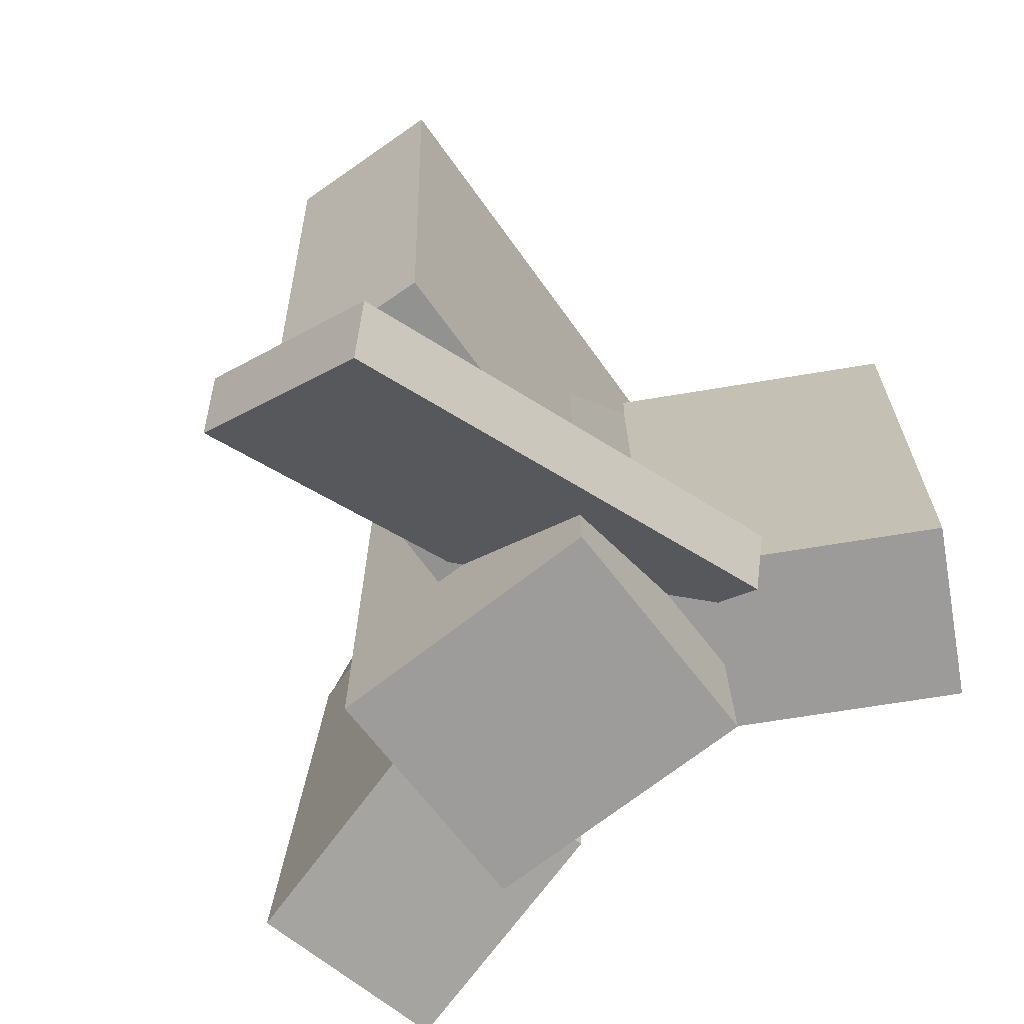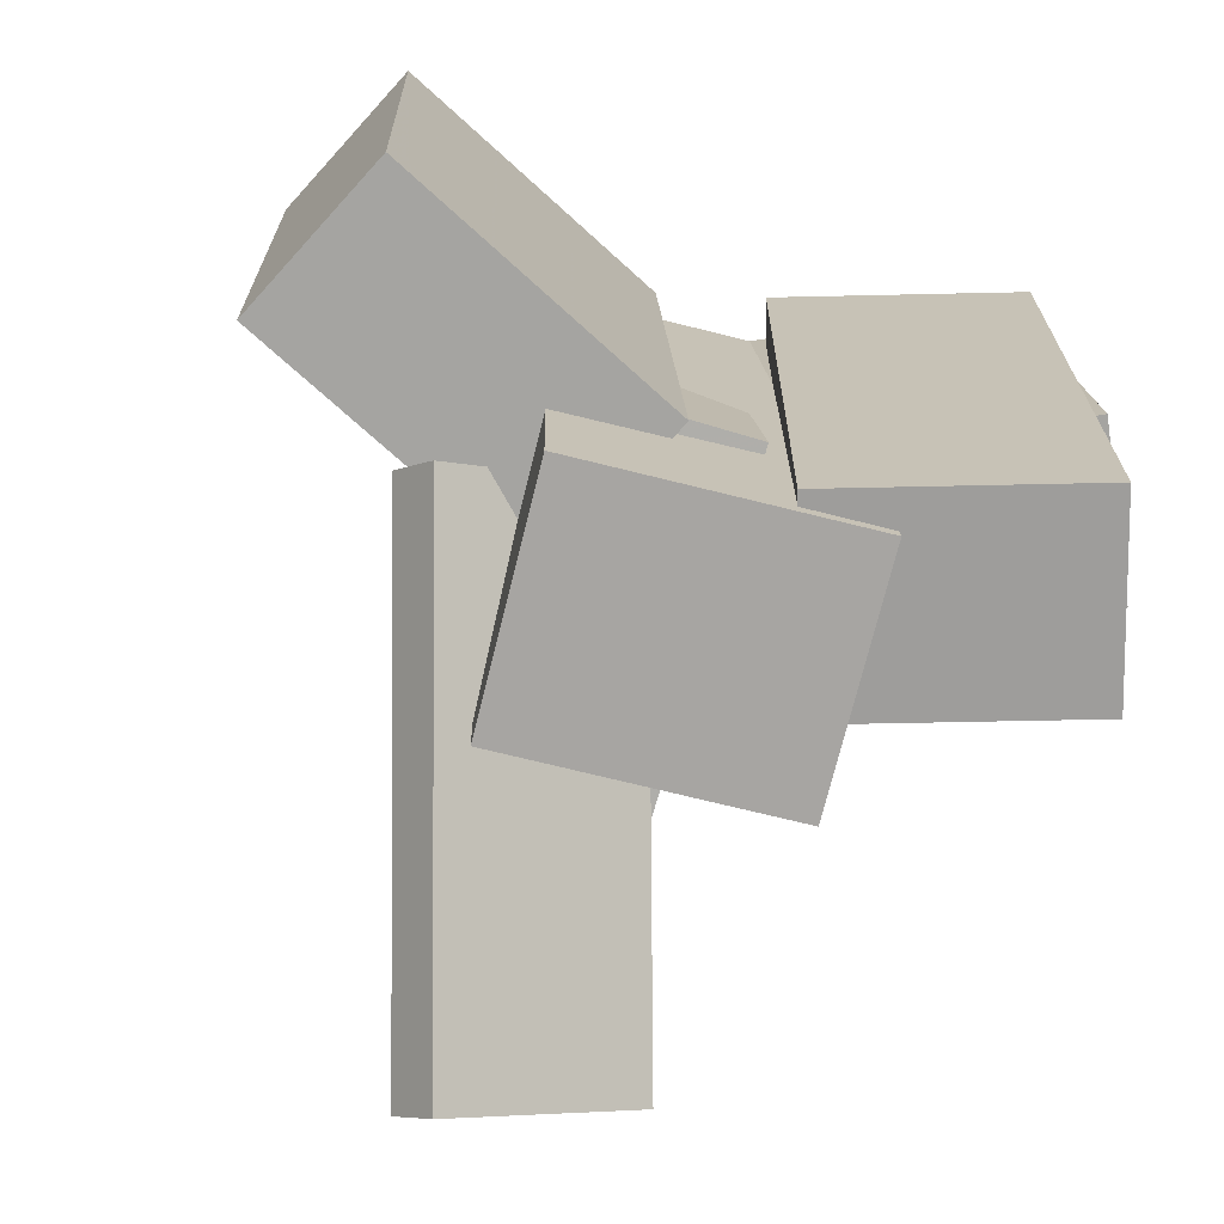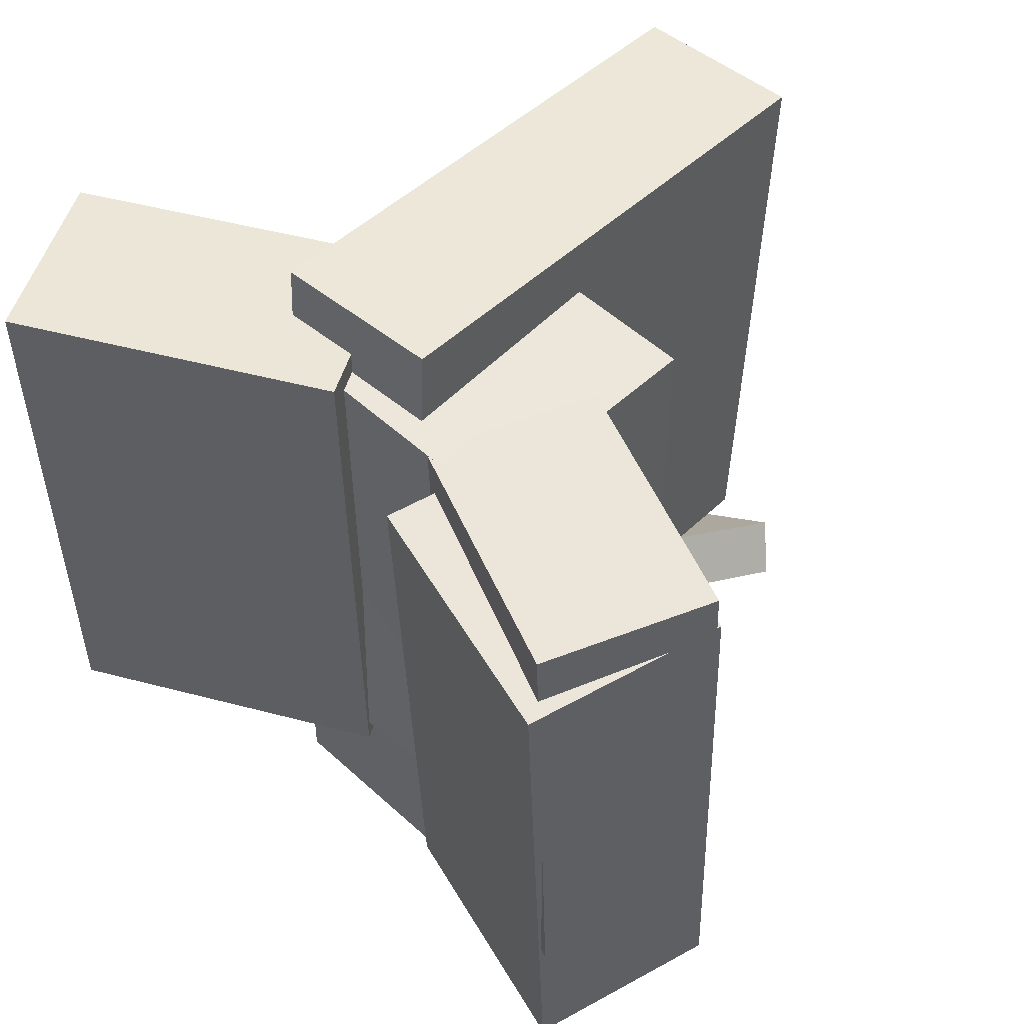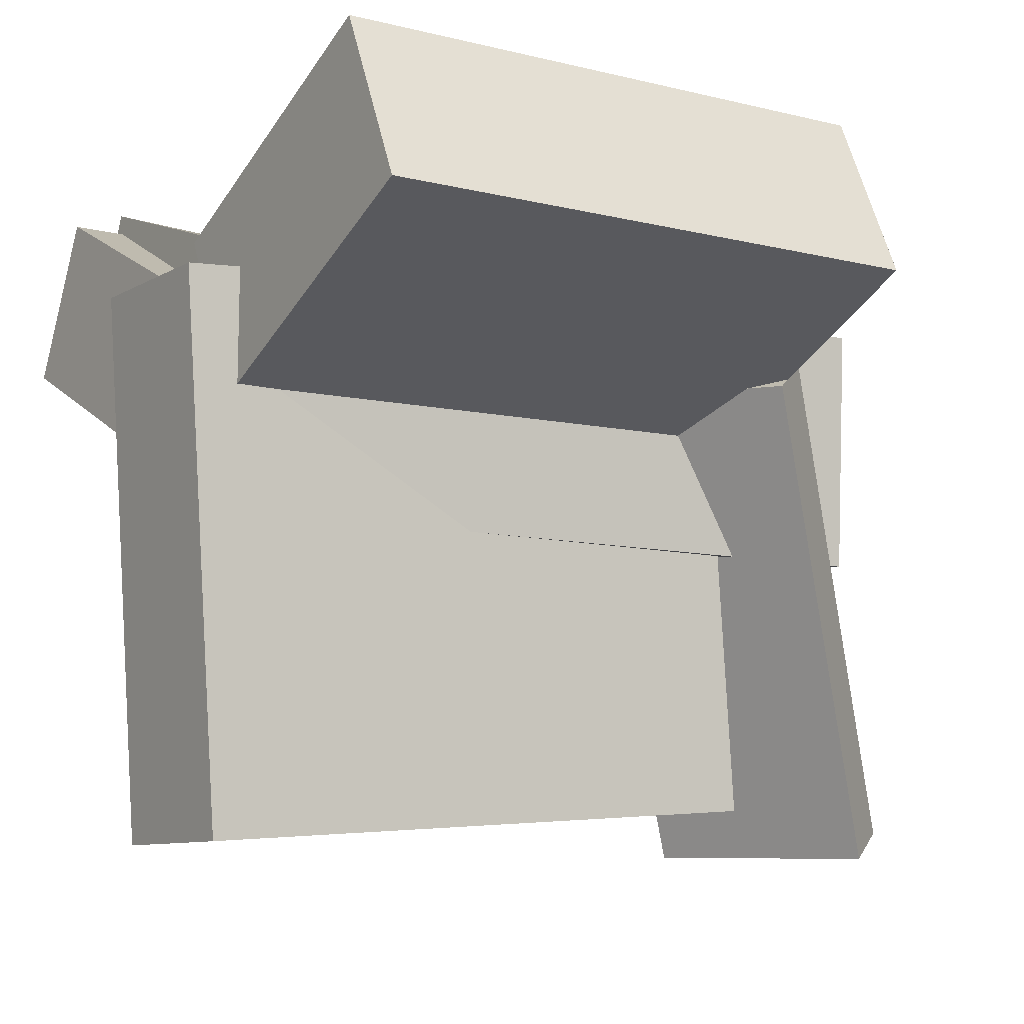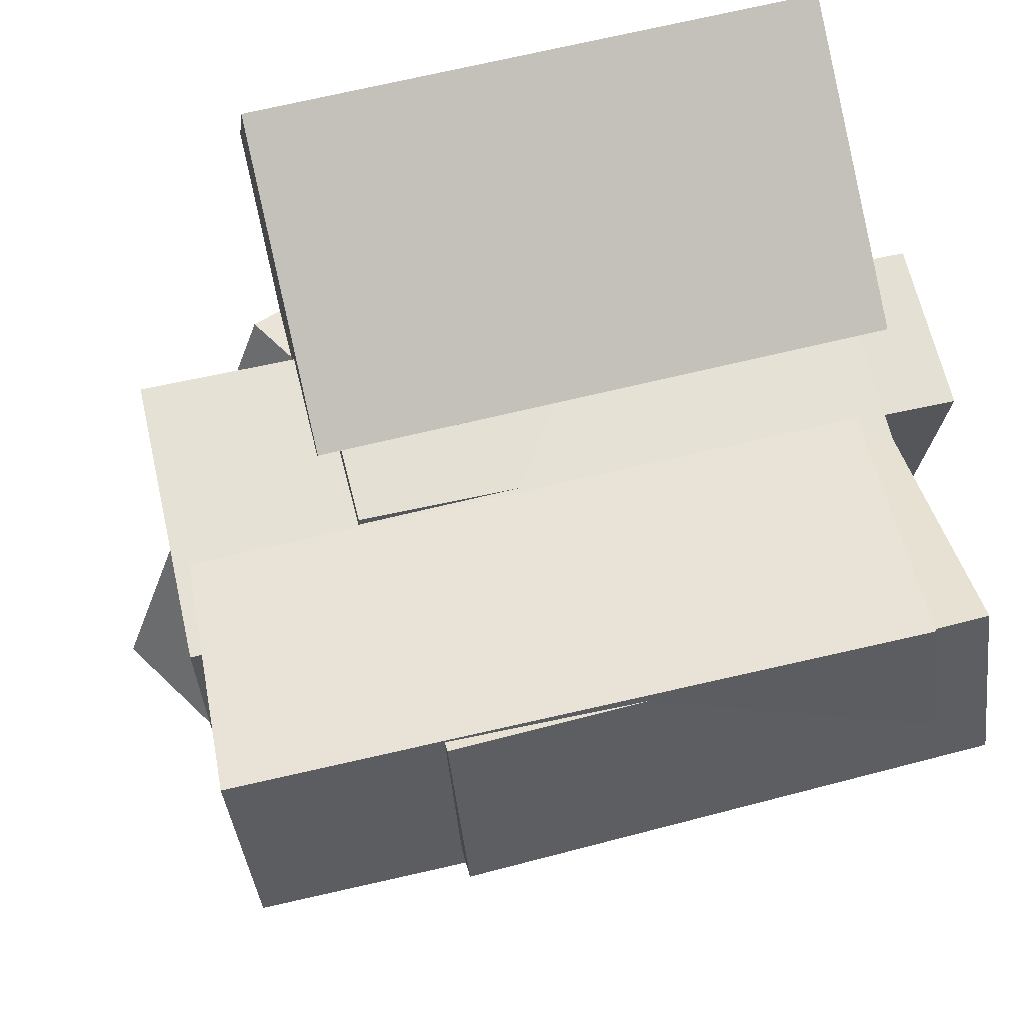
<metadata>
{"format":"obj","ext":"obj","renderer":"f3d","projection":"perspective","resolution":1024,"background":"white","views":[{"elev":-71.5,"azim":-147.0,"up":"+Y"},{"elev":-72.9,"azim":-19.0,"up":"+Y"},{"elev":52.6,"azim":39.8,"up":"+Y"},{"elev":-11.4,"azim":-121.5,"up":"+Z"},{"elev":70.0,"azim":77.9,"up":"+Z"}]}
</metadata>
<code>
v -0.1387 -0.3097 -0.3909
v -0.1648 -0.251 0.2571
v -0.1627 0.4201 -0.458
v -0.1888 0.4789 0.19
v 0.06721 -0.3022 -0.3832
v 0.0411 -0.2435 0.2647
v 0.04313 0.4276 -0.4504
v 0.01703 0.4864 0.1976
f 1.0 7.0 5.0
f 1.0 3.0 7.0
f 1.0 4.0 3.0
f 1.0 2.0 4.0
f 3.0 8.0 7.0
f 3.0 4.0 8.0
f 5.0 7.0 8.0
f 5.0 8.0 6.0
f 1.0 5.0 6.0
f 1.0 6.0 2.0
f 2.0 6.0 8.0
f 2.0 8.0 4.0
v -0.1597 -0.471 -0.06633
v -0.1859 -0.4652 0.236
v -0.1675 0.3822 -0.08343
v -0.1937 0.3881 0.2189
v 0.1899 -0.4672 -0.03616
v 0.1637 -0.4614 0.2662
v 0.1821 0.386 -0.05326
v 0.1559 0.3919 0.2491
f 9.0 15.0 13.0
f 9.0 11.0 15.0
f 9.0 12.0 11.0
f 9.0 10.0 12.0
f 11.0 16.0 15.0
f 11.0 12.0 16.0
f 13.0 15.0 16.0
f 13.0 16.0 14.0
f 9.0 13.0 14.0
f 9.0 14.0 10.0
f 10.0 14.0 16.0
f 10.0 16.0 12.0
v -0.5066 -0.2898 0.2199
v -0.4177 -0.2837 0.4263
v -0.5277 0.4033 0.2086
v -0.4388 0.4094 0.415
v -0.1357 -0.2811 0.05984
v -0.04675 -0.275 0.2662
v -0.1568 0.412 0.04855
v -0.06793 0.4181 0.2549
f 17.0 23.0 21.0
f 17.0 19.0 23.0
f 17.0 20.0 19.0
f 17.0 18.0 20.0
f 19.0 24.0 23.0
f 19.0 20.0 24.0
f 21.0 23.0 24.0
f 21.0 24.0 22.0
f 17.0 21.0 22.0
f 17.0 22.0 18.0
f 18.0 22.0 24.0
f 18.0 24.0 20.0
v 0.141 -0.4336 0.04632
v 0.05659 -0.4435 0.2736
v 0.1381 0.351 0.07941
v 0.0537 0.3411 0.3067
v 0.439 -0.4371 0.1569
v 0.3546 -0.447 0.3842
v 0.4361 0.3474 0.19
v 0.3517 0.3375 0.4173
f 25.0 31.0 29.0
f 25.0 27.0 31.0
f 25.0 28.0 27.0
f 25.0 26.0 28.0
f 27.0 32.0 31.0
f 27.0 28.0 32.0
f 29.0 31.0 32.0
f 29.0 32.0 30.0
f 25.0 29.0 30.0
f 25.0 30.0 26.0
f 26.0 30.0 32.0
f 26.0 32.0 28.0
v -0.08149 -0.5803 -0.4046
v -0.2784 -0.3188 0.1547
v -0.1163 -0.5268 -0.4419
v -0.3132 -0.2653 0.1174
v 0.1443 -0.4279 -0.3964
v -0.05269 -0.1664 0.1629
v 0.1095 -0.3744 -0.4337
v -0.08746 -0.1129 0.1257
f 33.0 39.0 37.0
f 33.0 35.0 39.0
f 33.0 36.0 35.0
f 33.0 34.0 36.0
f 35.0 40.0 39.0
f 35.0 36.0 40.0
f 37.0 39.0 40.0
f 37.0 40.0 38.0
f 33.0 37.0 38.0
f 33.0 38.0 34.0
f 34.0 38.0 40.0
f 34.0 40.0 36.0
v 0.1777 -0.2173 0.06087
v 0.07984 -0.2186 0.2475
v 0.1495 0.3909 0.05037
v 0.0516 0.3896 0.237
v 0.4646 -0.2014 0.2114
v 0.3667 -0.2027 0.3981
v 0.4364 0.4068 0.2009
v 0.3385 0.4055 0.3876
f 41.0 47.0 45.0
f 41.0 43.0 47.0
f 41.0 44.0 43.0
f 41.0 42.0 44.0
f 43.0 48.0 47.0
f 43.0 44.0 48.0
f 45.0 47.0 48.0
f 45.0 48.0 46.0
f 41.0 45.0 46.0
f 41.0 46.0 42.0
f 42.0 46.0 48.0
f 42.0 48.0 44.0

</code>
